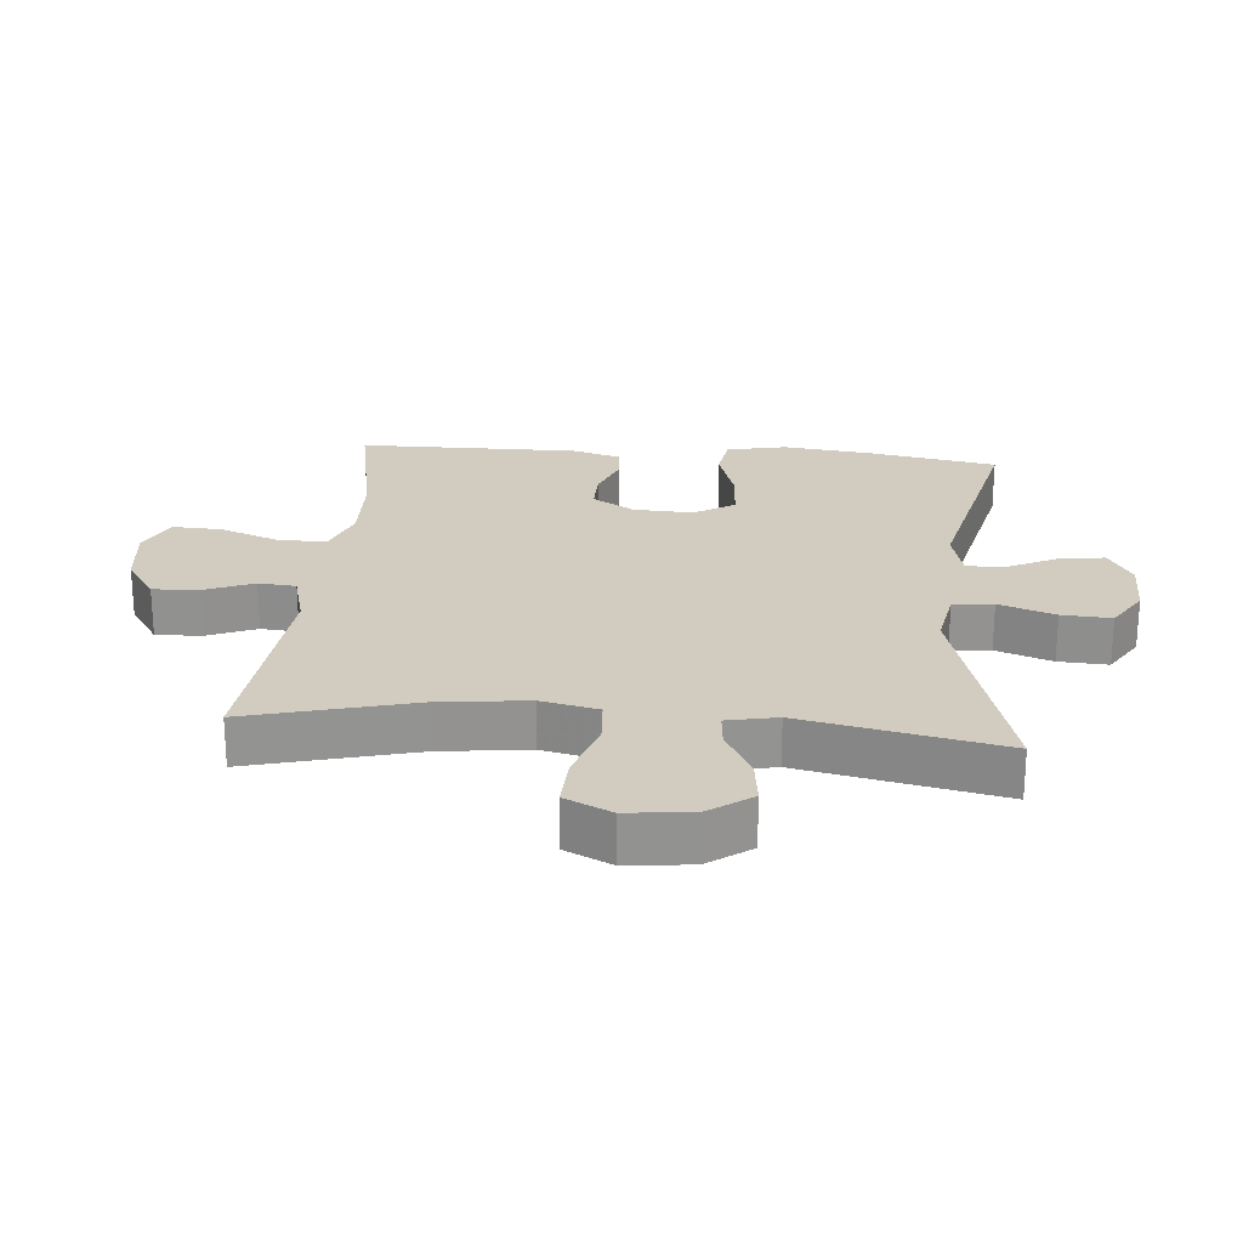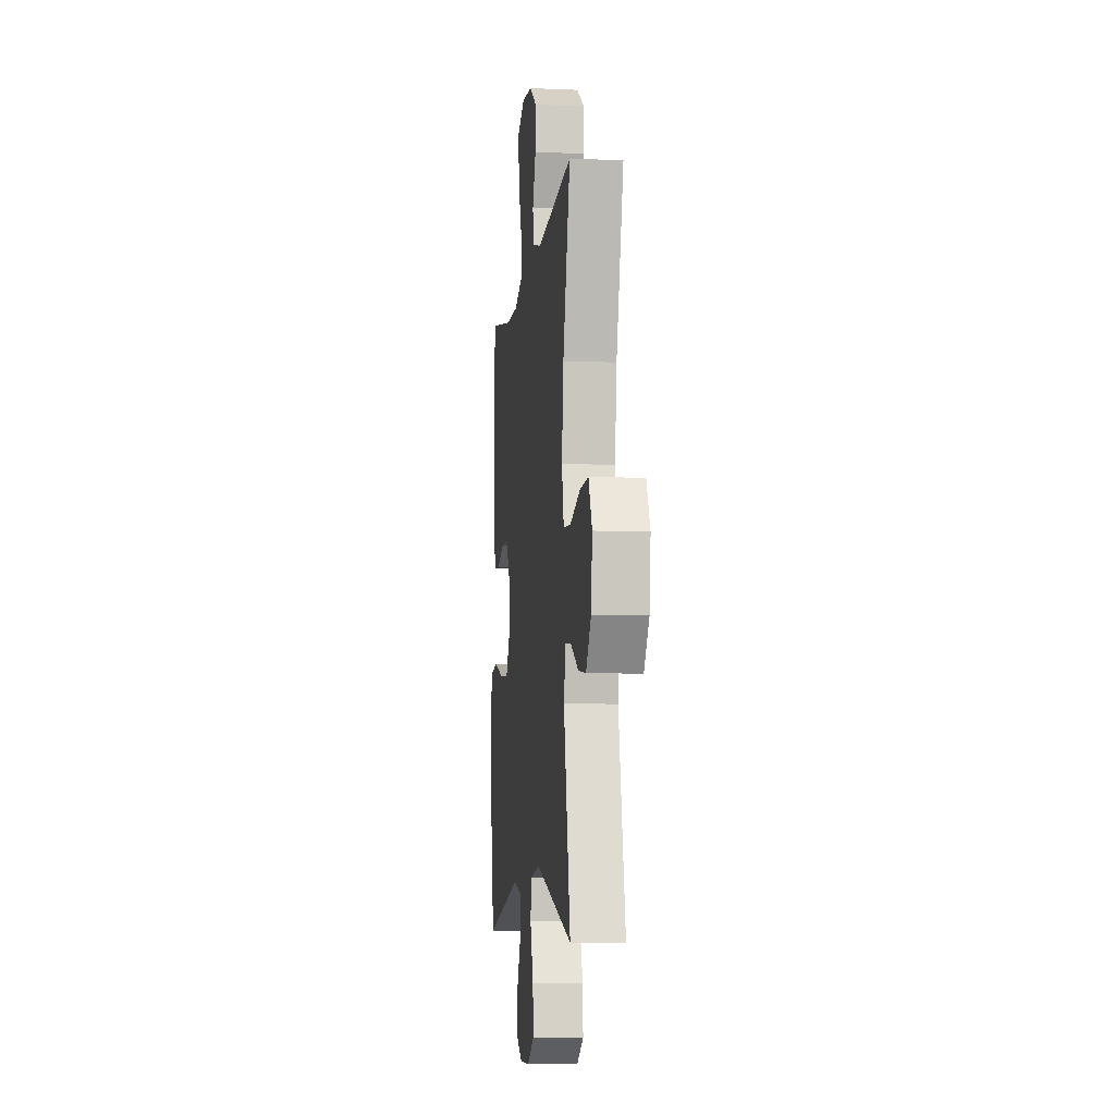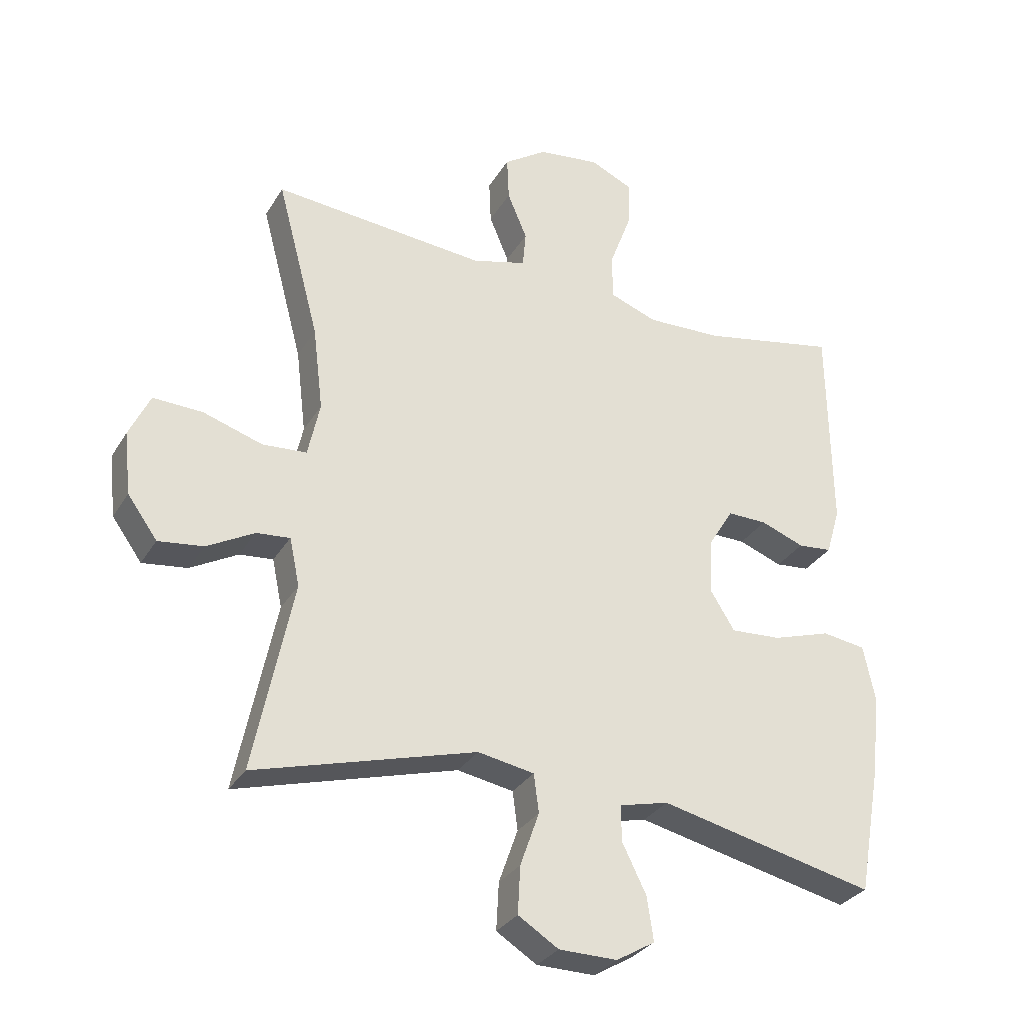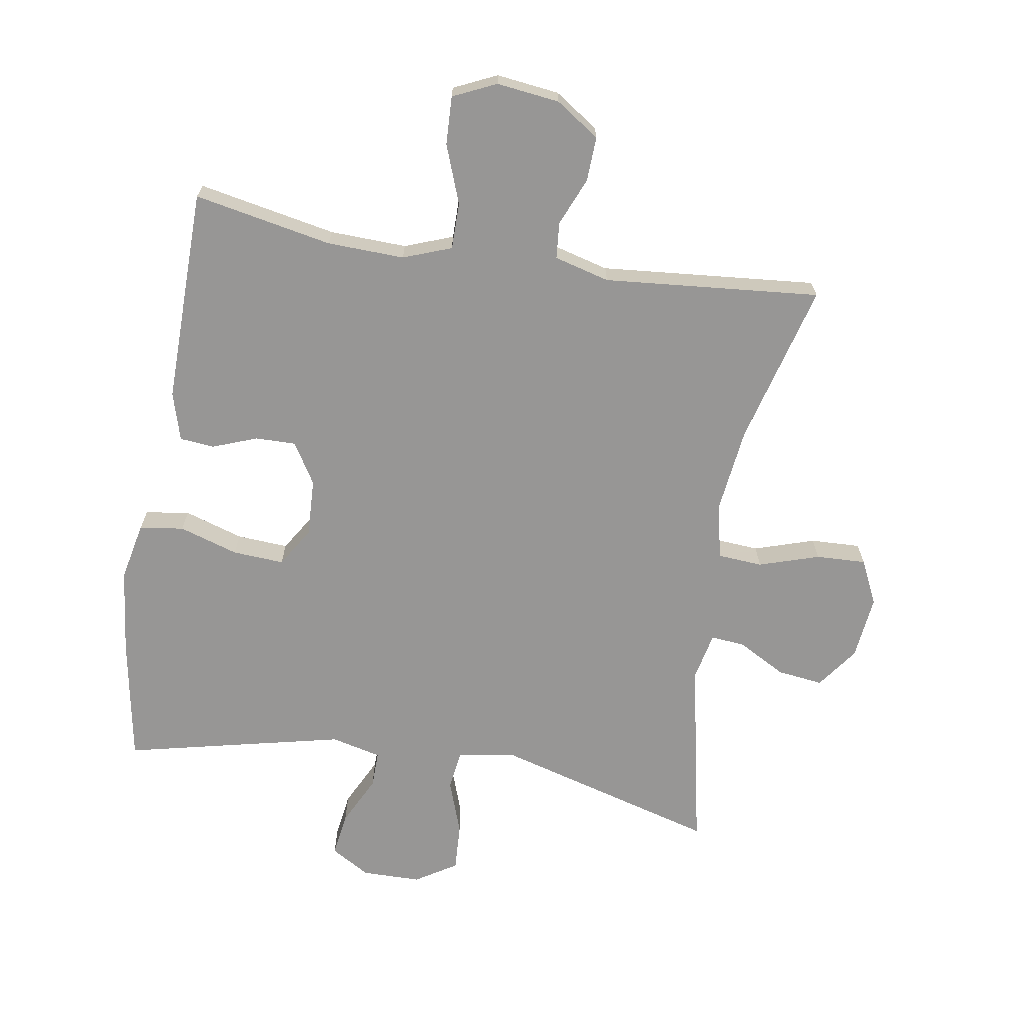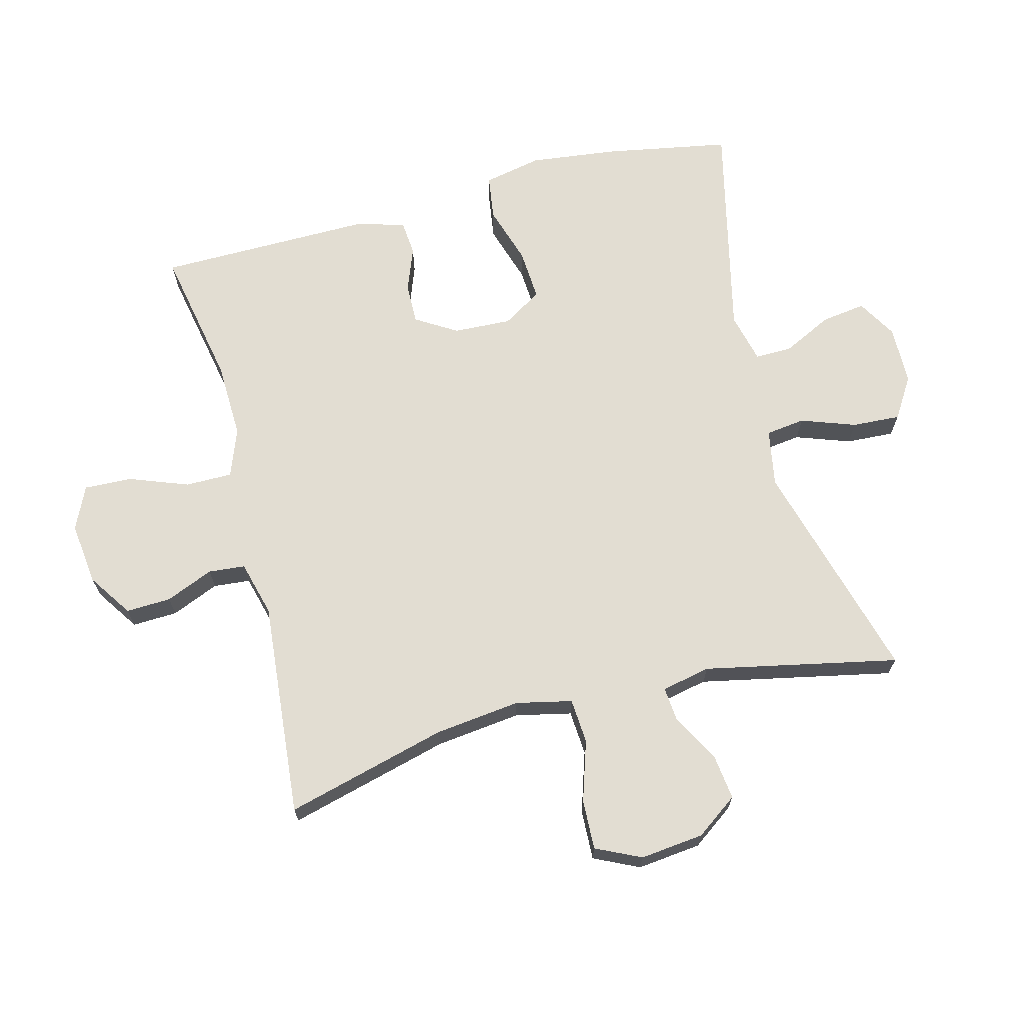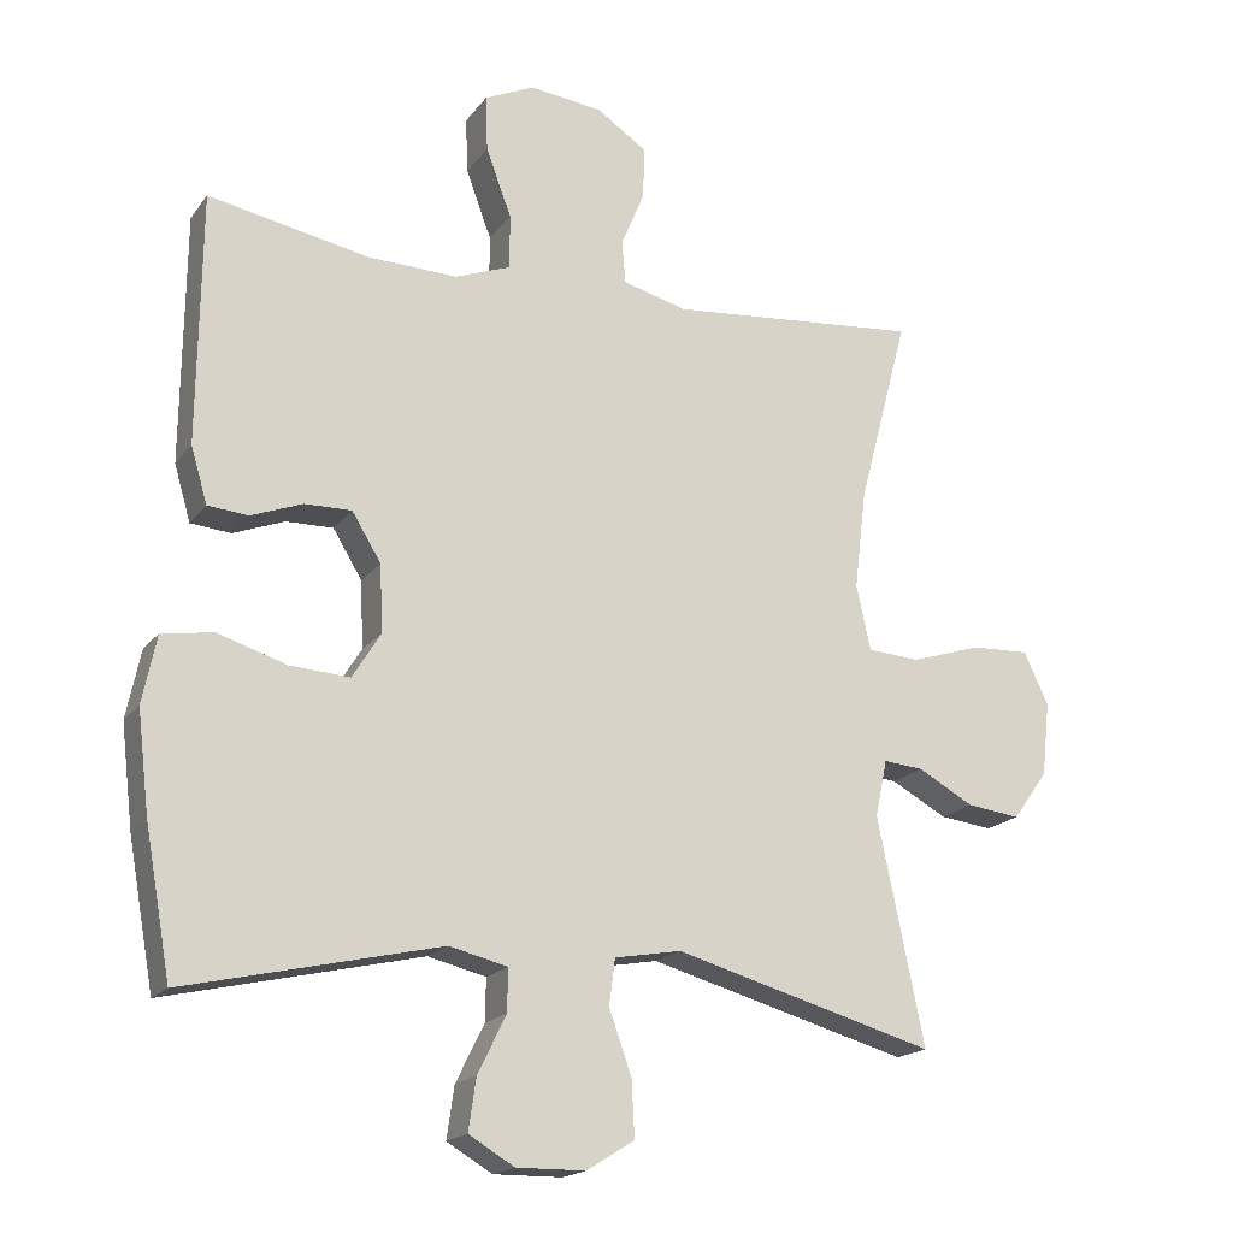
<metadata>
{"format":"obj","ext":"obj","renderer":"f3d","projection":"perspective","resolution":1024,"background":"white","views":[{"elev":23.8,"azim":95.1,"up":"+Y"},{"elev":-7.4,"azim":83.1,"up":"+Z"},{"elev":-30.6,"azim":154.1,"up":"+Z"},{"elev":-68.0,"azim":-9.3,"up":"+Y"},{"elev":68.2,"azim":75.6,"up":"+Y"},{"elev":-18.1,"azim":-24.8,"up":"+Z"}]}
</metadata>
<code>
v 0.5 0.07 0.5
v 0.433 0.07 0.248
v 0.417 0.07 0.115
v 0.436 0.07 0.028
v 0.506 0.07 0.023
v 0.6 0.07 0.053
v 0.678 0.07 0.056
v 0.711 0.07 -0.014
v 0.7 0.07 -0.113
v 0.653 0.07 -0.178
v 0.582 0.07 -0.169
v 0.507 0.07 -0.128
v 0.454 0.07 -0.123
v 0.438 0.07 -0.199
v 0.5 0.07 -0.5
v 0.151 0.07 -0.402
v 0.062 0.07 -0.418
v 0.054 0.07 -0.479
v 0.084 0.07 -0.564
v 0.088 0.07 -0.639
v 0.024 0.07 -0.679
v -0.068 0.07 -0.68
v -0.129 0.07 -0.644
v -0.119 0.07 -0.575
v -0.081 0.07 -0.498
v -0.08 0.07 -0.441
v -0.158 0.07 -0.422
v -0.5 0.07 -0.5
v -0.535 0.07 -0.305
v -0.551 0.07 -0.17
v -0.532 0.07 -0.079
v -0.463 0.07 -0.069
v -0.371 0.07 -0.098
v -0.291 0.07 -0.103
v -0.253 0.07 -0.042
v -0.257 0.07 0.048
v -0.296 0.07 0.112
v -0.359 0.07 0.111
v -0.428 0.07 0.085
v -0.482 0.07 0.09
v -0.504 0.07 0.165
v -0.5 0.07 0.5
v -0.285 0.07 0.458
v -0.165 0.07 0.454
v -0.09 0.07 0.482
v -0.09 0.07 0.555
v -0.124 0.07 0.646
v -0.127 0.07 0.721
v -0.06 0.07 0.752
v 0.038 0.07 0.74
v 0.106 0.07 0.694
v 0.103 0.07 0.624
v 0.072 0.07 0.55
v 0.077 0.07 0.493
v 0.163 0.07 0.47
v 0.5 0 0.5
v 0.433 0 0.248
v 0.417 0 0.115
v 0.436 0 0.028
v 0.506 0 0.023
v 0.6 0 0.053
v 0.678 0 0.056
v 0.711 0 -0.014
v 0.7 0 -0.113
v 0.653 0 -0.178
v 0.582 0 -0.169
v 0.507 0 -0.128
v 0.454 0 -0.123
v 0.438 0 -0.199
v 0.5 0 -0.5
v 0.151 0 -0.402
v 0.062 0 -0.418
v 0.054 0 -0.479
v 0.084 0 -0.564
v 0.088 0 -0.639
v 0.024 0 -0.679
v -0.068 0 -0.68
v -0.129 0 -0.644
v -0.119 0 -0.575
v -0.081 0 -0.498
v -0.08 0 -0.441
v -0.158 0 -0.422
v -0.5 0 -0.5
v -0.535 0 -0.305
v -0.551 0 -0.17
v -0.532 0 -0.079
v -0.463 0 -0.069
v -0.371 0 -0.098
v -0.291 0 -0.103
v -0.253 0 -0.042
v -0.257 0 0.048
v -0.296 0 0.112
v -0.359 0 0.111
v -0.428 0 0.085
v -0.482 0 0.09
v -0.504 0 0.165
v -0.5 0 0.5
v -0.285 0 0.458
v -0.165 0 0.454
v -0.09 0 0.482
v -0.09 0 0.555
v -0.124 0 0.646
v -0.127 0 0.721
v -0.06 0 0.752
v 0.038 0 0.74
v 0.106 0 0.694
v 0.103 0 0.624
v 0.072 0 0.55
v 0.077 0 0.493
v 0.163 0 0.47
f 50 51 52 53
f 50 53 54
f 49 50 54
f 46 47 48 49
f 45 46 49 54
f 44 45 54 55
f 40 41 42 43
f 38 39 40 43
f 37 38 43 44
f 36 37 44 55
f 30 31 32 33
f 30 33 34
f 27 28 29 30
f 26 27 30 34
f 22 23 24 25
f 22 25 26
f 21 22 26
f 18 19 20 21
f 17 18 21 26
f 16 17 26 34
f 14 15 16 34
f 9 10 11 12
f 9 12 13
f 8 9 13
f 5 6 7 8
f 4 5 8 13
f 3 4 13 14
f 36 55 1 2
f 35 36 2 3
f 3 14 34 35
f 108 107 106 105
f 109 108 105
f 109 105 104
f 104 103 102 101
f 109 104 101 100
f 110 109 100 99
f 98 97 96 95
f 98 95 94 93
f 99 98 93 92
f 110 99 92 91
f 88 87 86 85
f 89 88 85
f 85 84 83 82
f 89 85 82 81
f 80 79 78 77
f 81 80 77
f 81 77 76
f 76 75 74 73
f 81 76 73 72
f 89 81 72 71
f 89 71 70 69
f 67 66 65 64
f 68 67 64
f 68 64 63
f 63 62 61 60
f 68 63 60 59
f 69 68 59 58
f 57 56 110 91
f 58 57 91 90
f 90 89 69 58
f 1 56 57 2
f 2 57 58 3
f 3 58 59 4
f 4 59 60 5
f 5 60 61 6
f 6 61 62 7
f 7 62 63 8
f 8 63 64 9
f 9 64 65 10
f 10 65 66 11
f 11 66 67 12
f 12 67 68 13
f 13 68 69 14
f 14 69 70 15
f 15 70 71 16
f 16 71 72 17
f 17 72 73 18
f 18 73 74 19
f 19 74 75 20
f 20 75 76 21
f 21 76 77 22
f 22 77 78 23
f 23 78 79 24
f 24 79 80 25
f 25 80 81 26
f 26 81 82 27
f 27 82 83 28
f 28 83 84 29
f 29 84 85 30
f 30 85 86 31
f 31 86 87 32
f 32 87 88 33
f 33 88 89 34
f 34 89 90 35
f 35 90 91 36
f 36 91 92 37
f 37 92 93 38
f 38 93 94 39
f 39 94 95 40
f 40 95 96 41
f 41 96 97 42
f 42 97 98 43
f 43 98 99 44
f 44 99 100 45
f 45 100 101 46
f 46 101 102 47
f 47 102 103 48
f 48 103 104 49
f 49 104 105 50
f 50 105 106 51
f 51 106 107 52
f 52 107 108 53
f 53 108 109 54
f 54 109 110 55
f 55 110 56 1

</code>
